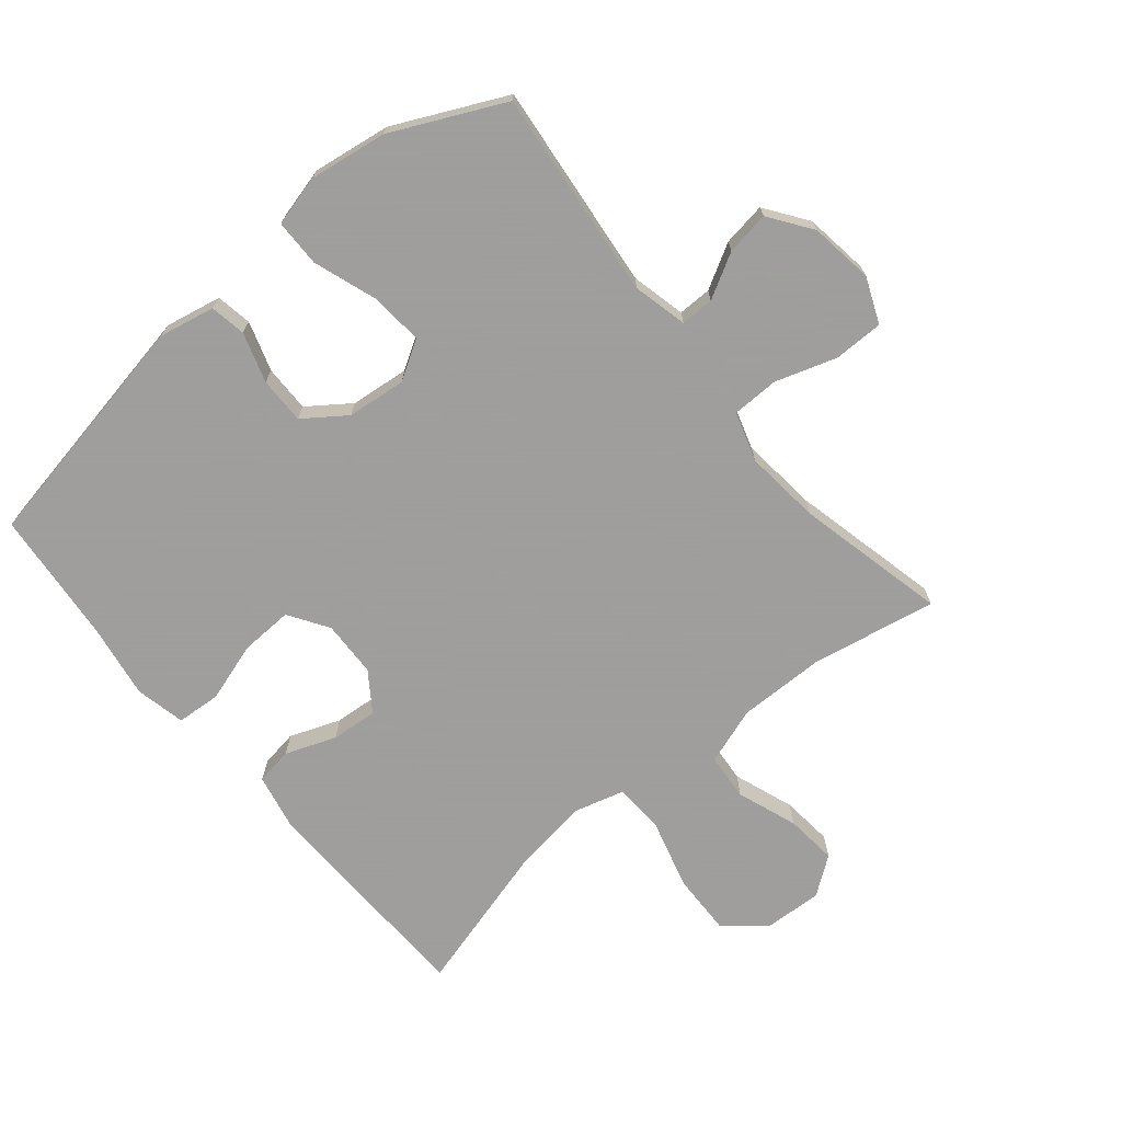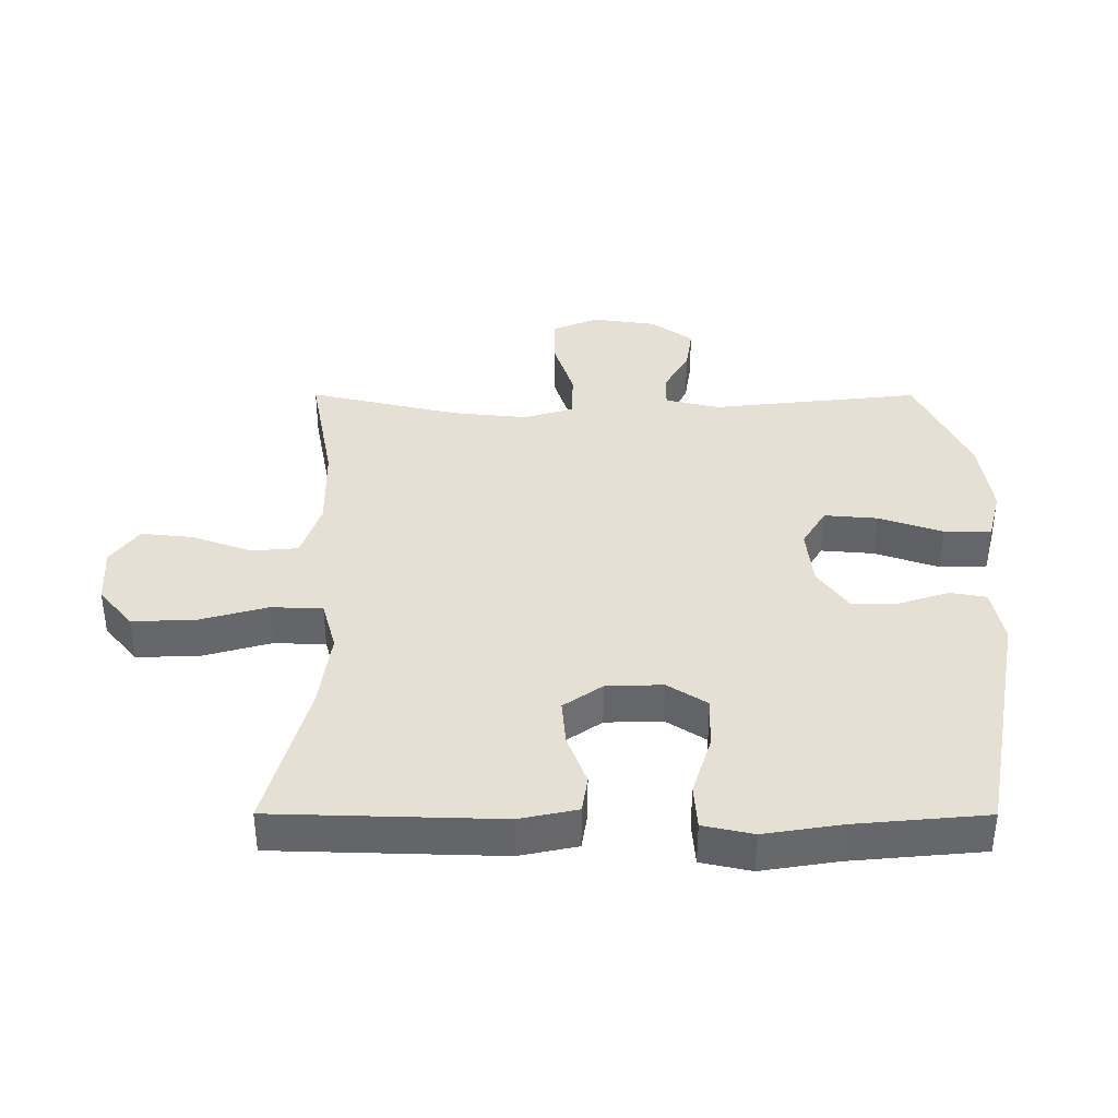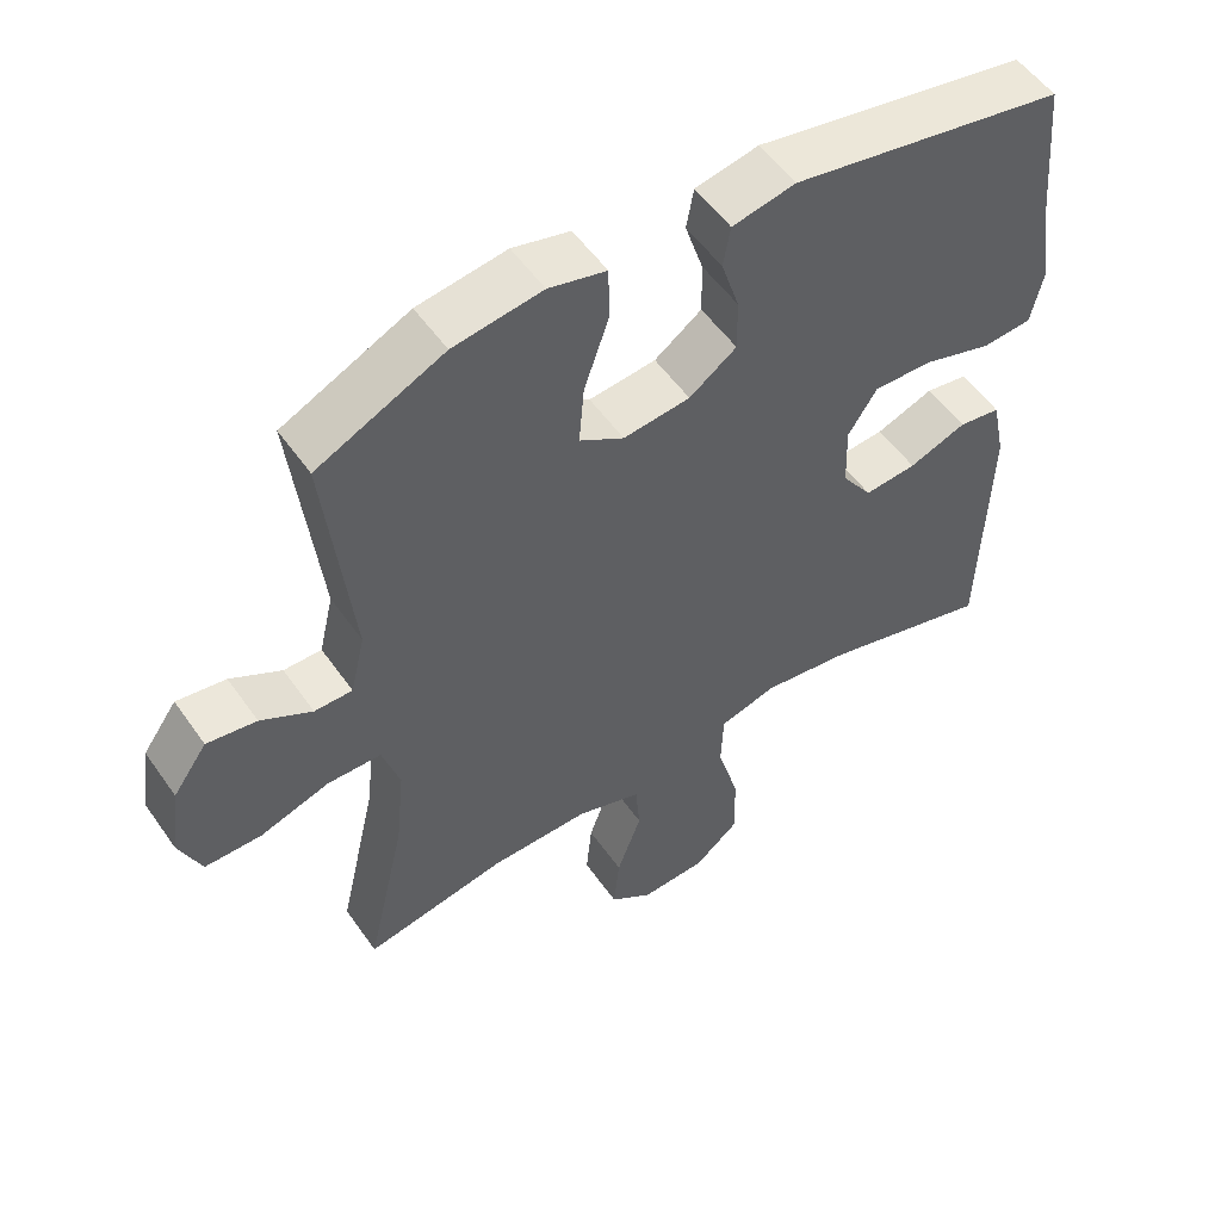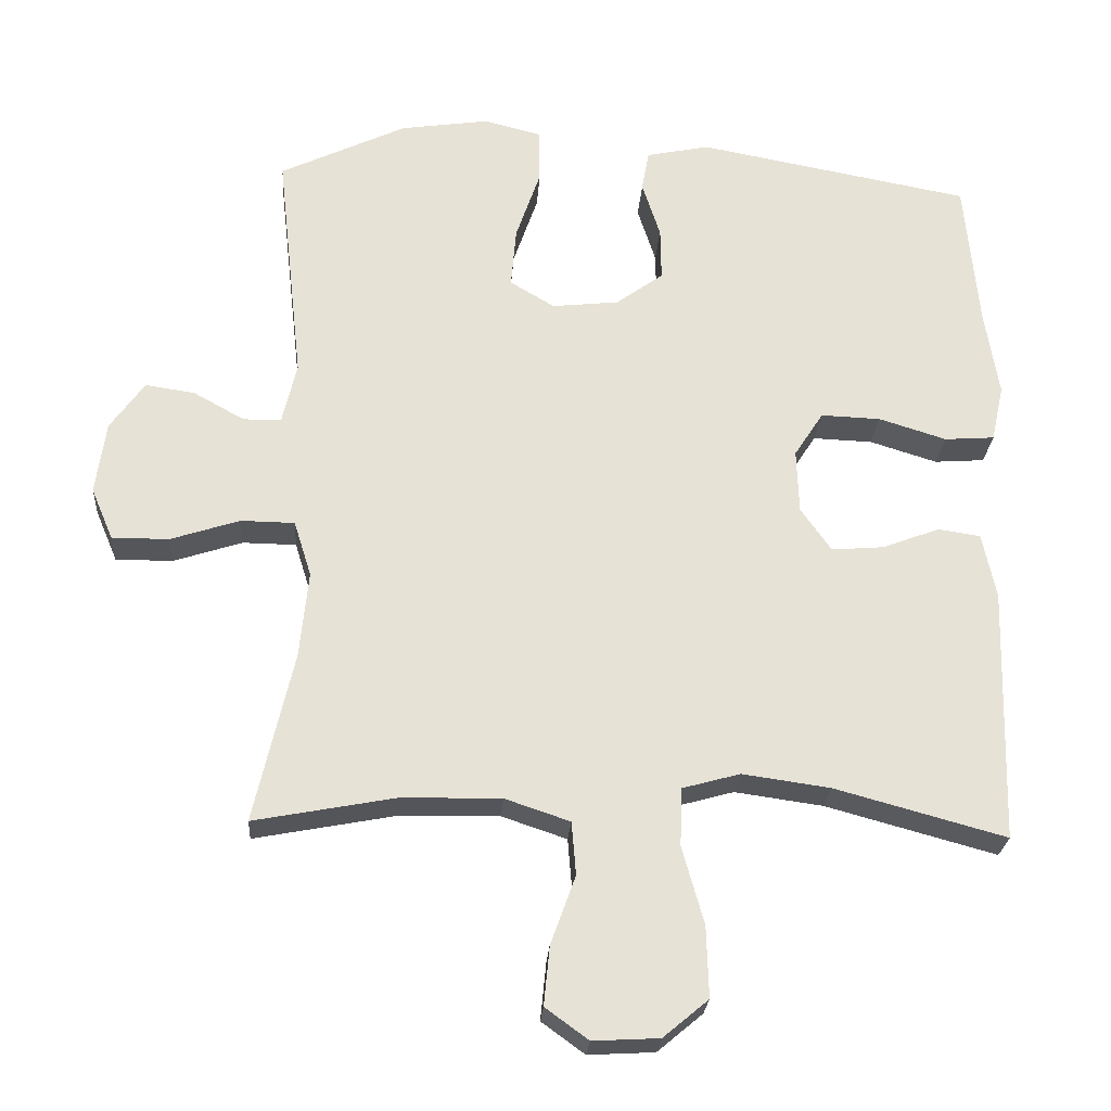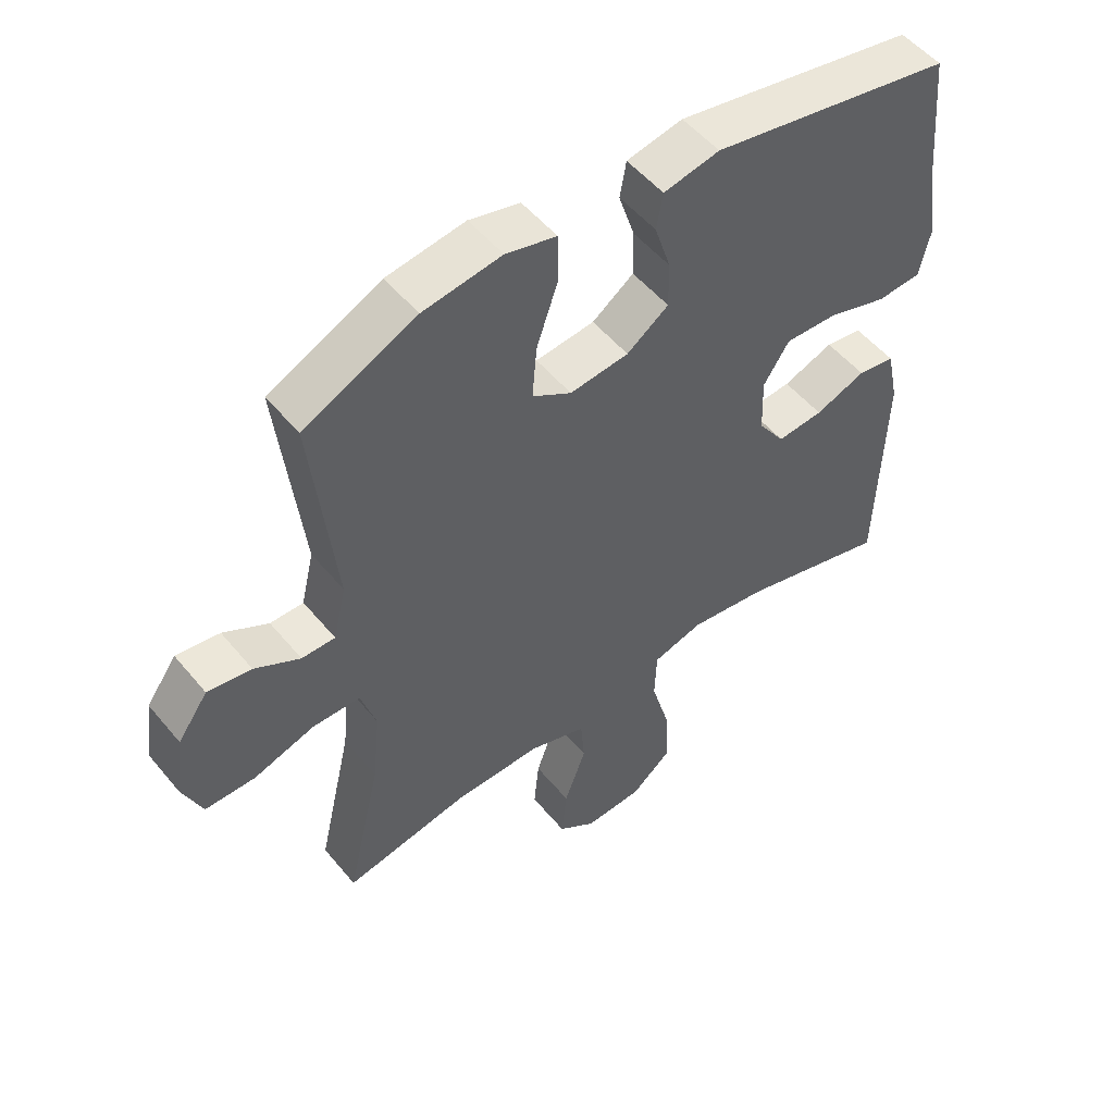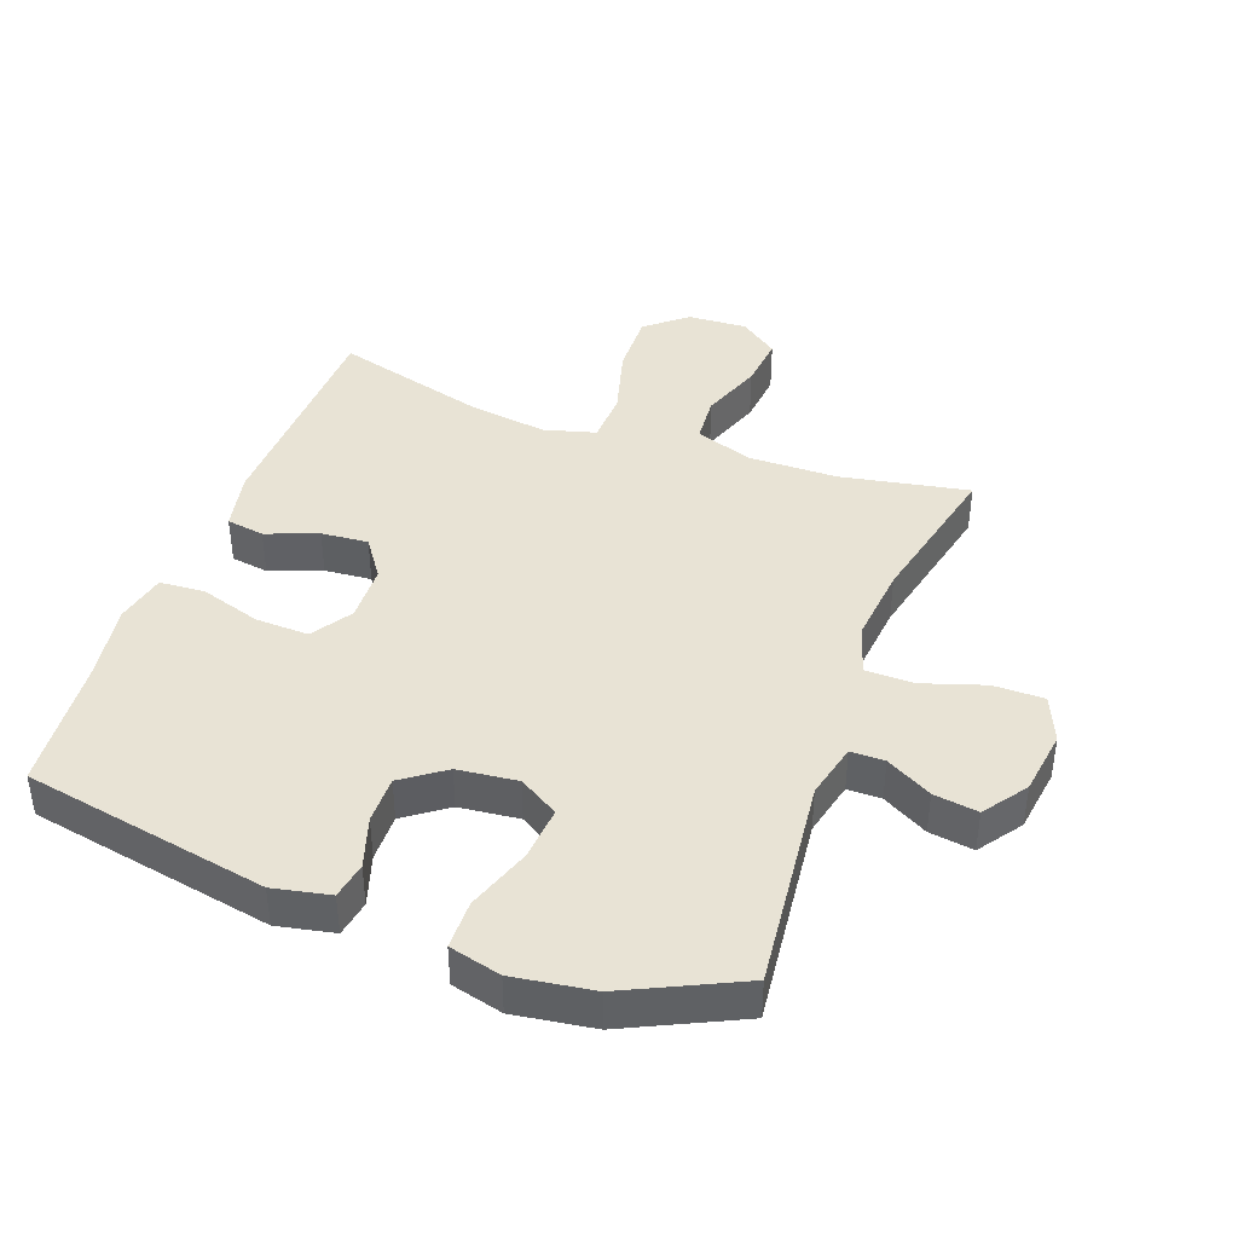
<metadata>
{"format":"obj","ext":"obj","renderer":"f3d","projection":"perspective","resolution":1024,"background":"white","views":[{"elev":-71.1,"azim":39.8,"up":"+Y"},{"elev":38.2,"azim":-89.9,"up":"+Y"},{"elev":53.8,"azim":145.7,"up":"+Z"},{"elev":-25.2,"azim":176.2,"up":"+Z"},{"elev":52.4,"azim":141.6,"up":"+Z"},{"elev":41.3,"azim":20.2,"up":"+Y"}]}
</metadata>
<code>
v -0.5 0.07 0.5
v -0.124 0.07 0.57
v -0.037 0.07 0.552
v -0.027 0.07 0.496
v -0.052 0.07 0.418
v -0.053 0.07 0.345
v 0.012 0.07 0.298
v 0.104 0.07 0.288
v 0.165 0.07 0.325
v 0.158 0.07 0.408
v 0.124 0.07 0.507
v 0.125 0.07 0.581
v 0.204 0.07 0.601
v 0.326 0.07 0.583
v 0.5 0.07 0.5
v 0.464 0.07 0.174
v 0.484 0.07 0.089
v 0.536 0.07 0.089
v 0.606 0.07 0.128
v 0.674 0.07 0.138
v 0.721 0.07 0.072
v 0.735 0.07 -0.028
v 0.705 0.07 -0.099
v 0.627 0.07 -0.099
v 0.532 0.07 -0.068
v 0.458 0.07 -0.069
v 0.434 0.07 -0.146
v 0.446 0.07 -0.265
v 0.5 0.07 -0.5
v 0.305 0.07 -0.463
v 0.169 0.07 -0.461
v 0.08 0.07 -0.491
v 0.074 0.07 -0.564
v 0.108 0.07 -0.658
v 0.116 0.07 -0.739
v 0.057 0.07 -0.782
v -0.034 0.07 -0.777
v -0.096 0.07 -0.725
v -0.093 0.07 -0.628
v -0.063 0.07 -0.521
v -0.066 0.07 -0.441
v -0.145 0.07 -0.419
v -0.266 0.07 -0.436
v -0.5 0.07 -0.5
v -0.51 0.07 -0.149
v -0.491 0.07 -0.059
v -0.433 0.07 -0.05
v -0.354 0.07 -0.08
v -0.282 0.07 -0.086
v -0.24 0.07 -0.026
v -0.237 0.07 0.062
v -0.277 0.07 0.124
v -0.359 0.07 0.121
v -0.452 0.07 0.092
v -0.521 0.07 0.097
v -0.538 0.07 0.175
v -0.519 0.07 0.294
v -0.5 0 0.5
v -0.124 0 0.57
v -0.037 0 0.552
v -0.027 0 0.496
v -0.052 0 0.418
v -0.053 0 0.345
v 0.012 0 0.298
v 0.104 0 0.288
v 0.165 0 0.325
v 0.158 0 0.408
v 0.124 0 0.507
v 0.125 0 0.581
v 0.204 0 0.601
v 0.326 0 0.583
v 0.5 0 0.5
v 0.464 0 0.174
v 0.484 0 0.089
v 0.536 0 0.089
v 0.606 0 0.128
v 0.674 0 0.138
v 0.721 0 0.072
v 0.735 0 -0.028
v 0.705 0 -0.099
v 0.627 0 -0.099
v 0.532 0 -0.068
v 0.458 0 -0.069
v 0.434 0 -0.146
v 0.446 0 -0.265
v 0.5 0 -0.5
v 0.305 0 -0.463
v 0.169 0 -0.461
v 0.08 0 -0.491
v 0.074 0 -0.564
v 0.108 0 -0.658
v 0.116 0 -0.739
v 0.057 0 -0.782
v -0.034 0 -0.777
v -0.096 0 -0.725
v -0.093 0 -0.628
v -0.063 0 -0.521
v -0.066 0 -0.441
v -0.145 0 -0.419
v -0.266 0 -0.436
v -0.5 0 -0.5
v -0.51 0 -0.149
v -0.491 0 -0.059
v -0.433 0 -0.05
v -0.354 0 -0.08
v -0.282 0 -0.086
v -0.24 0 -0.026
v -0.237 0 0.062
v -0.277 0 0.124
v -0.359 0 0.121
v -0.452 0 0.092
v -0.521 0 0.097
v -0.538 0 0.175
v -0.519 0 0.294
f 55 56 57
f 54 55 57
f 53 54 57
f 3 4 5
f 2 3 5
f 1 2 5
f 57 1 5
f 53 57 5
f 52 53 5
f 51 52 5 6
f 50 51 6 7
f 49 50 7 8
f 46 47 48
f 45 46 48
f 44 45 48
f 43 44 48
f 42 43 48 49
f 49 8 9
f 42 49 9
f 41 42 9
f 38 39 40
f 37 38 40
f 36 37 40
f 35 36 40
f 34 35 40
f 33 34 40
f 32 33 40 41
f 31 32 41 9
f 28 29 30
f 30 31 9
f 28 30 9
f 27 28 9
f 23 24 25
f 22 23 25
f 21 22 25
f 20 21 25
f 19 20 25
f 18 19 25
f 17 18 25 26
f 27 9 10
f 26 27 10
f 17 26 10
f 16 17 10
f 14 15 16
f 13 14 16
f 12 13 16
f 11 12 16
f 10 11 16
f 114 113 112
f 114 112 111
f 114 111 110
f 62 61 60
f 62 60 59
f 62 59 58
f 62 58 114
f 62 114 110
f 62 110 109
f 63 62 109 108
f 64 63 108 107
f 65 64 107 106
f 105 104 103
f 105 103 102
f 105 102 101
f 105 101 100
f 106 105 100 99
f 66 65 106
f 66 106 99
f 66 99 98
f 97 96 95
f 97 95 94
f 97 94 93
f 97 93 92
f 97 92 91
f 97 91 90
f 98 97 90 89
f 66 98 89 88
f 87 86 85
f 66 88 87
f 66 87 85
f 66 85 84
f 82 81 80
f 82 80 79
f 82 79 78
f 82 78 77
f 82 77 76
f 82 76 75
f 83 82 75 74
f 67 66 84
f 67 84 83
f 67 83 74
f 67 74 73
f 73 72 71
f 73 71 70
f 73 70 69
f 73 69 68
f 73 68 67
f 1 58 59 2
f 2 59 60 3
f 3 60 61 4
f 4 61 62 5
f 5 62 63 6
f 6 63 64 7
f 7 64 65 8
f 8 65 66 9
f 9 66 67 10
f 10 67 68 11
f 11 68 69 12
f 12 69 70 13
f 13 70 71 14
f 14 71 72 15
f 15 72 73 16
f 16 73 74 17
f 17 74 75 18
f 18 75 76 19
f 19 76 77 20
f 20 77 78 21
f 21 78 79 22
f 22 79 80 23
f 23 80 81 24
f 24 81 82 25
f 25 82 83 26
f 26 83 84 27
f 27 84 85 28
f 28 85 86 29
f 29 86 87 30
f 30 87 88 31
f 31 88 89 32
f 32 89 90 33
f 33 90 91 34
f 34 91 92 35
f 35 92 93 36
f 36 93 94 37
f 37 94 95 38
f 38 95 96 39
f 39 96 97 40
f 40 97 98 41
f 41 98 99 42
f 42 99 100 43
f 43 100 101 44
f 44 101 102 45
f 45 102 103 46
f 46 103 104 47
f 47 104 105 48
f 48 105 106 49
f 49 106 107 50
f 50 107 108 51
f 51 108 109 52
f 52 109 110 53
f 53 110 111 54
f 54 111 112 55
f 55 112 113 56
f 56 113 114 57
f 57 114 58 1

</code>
